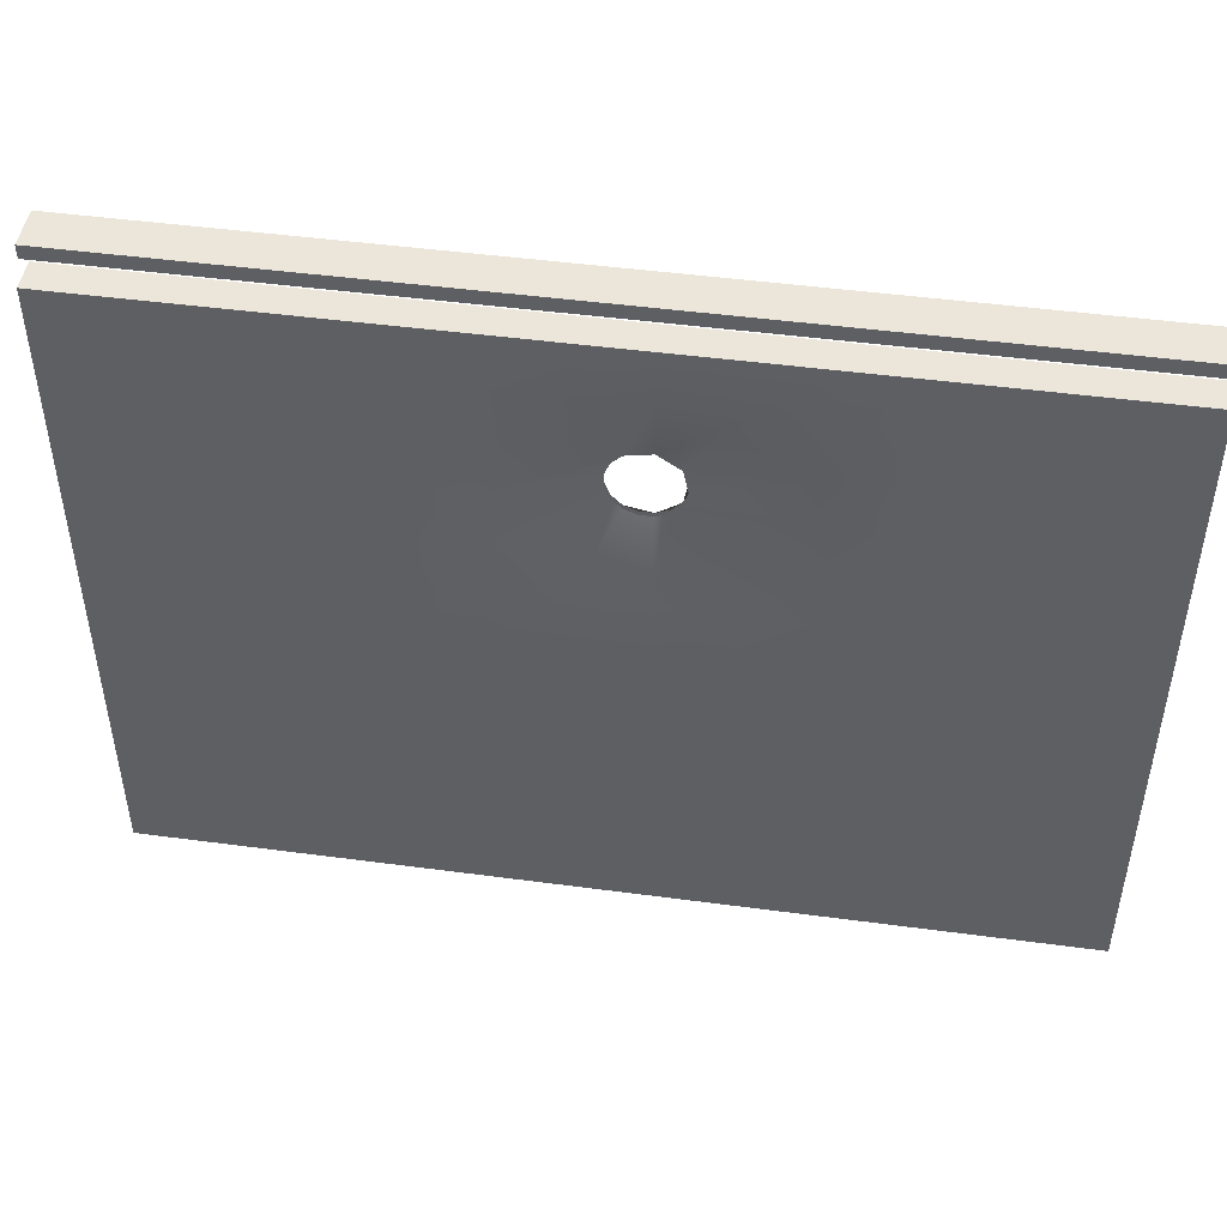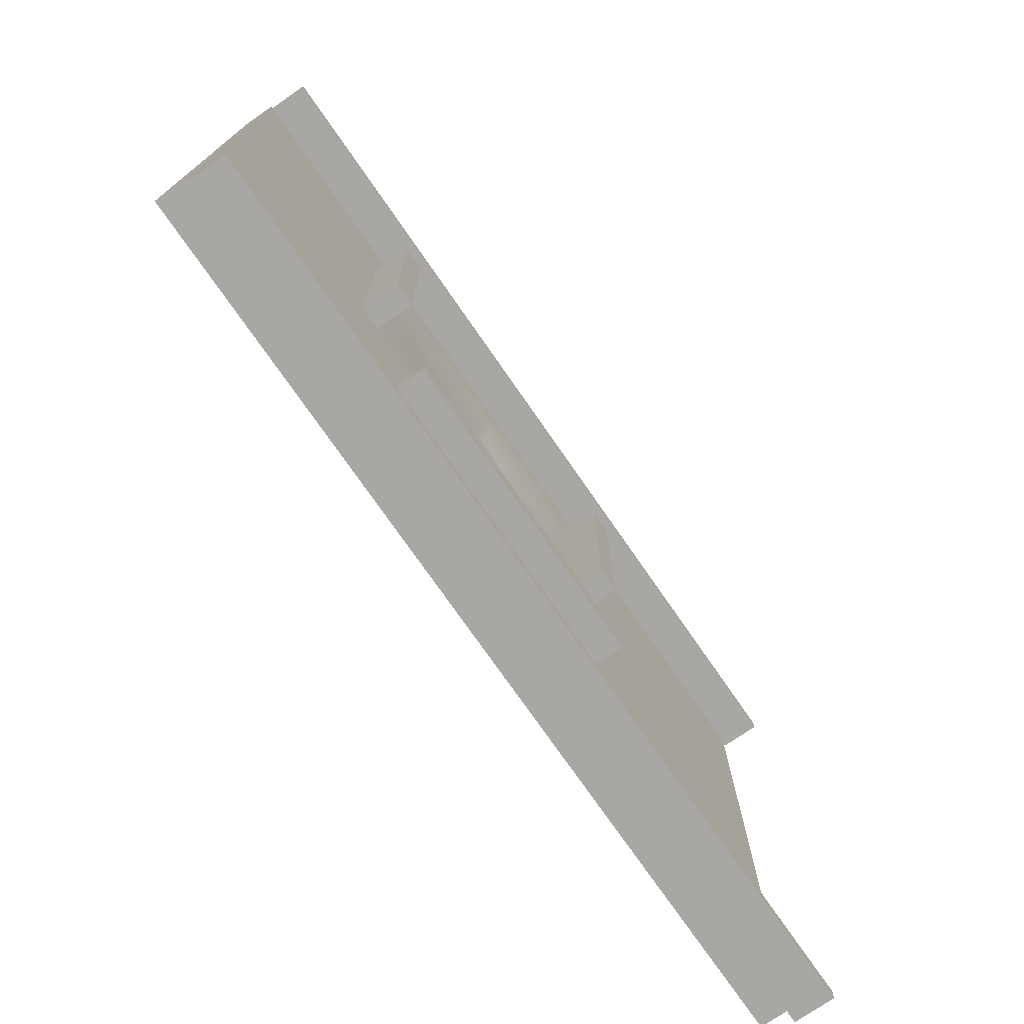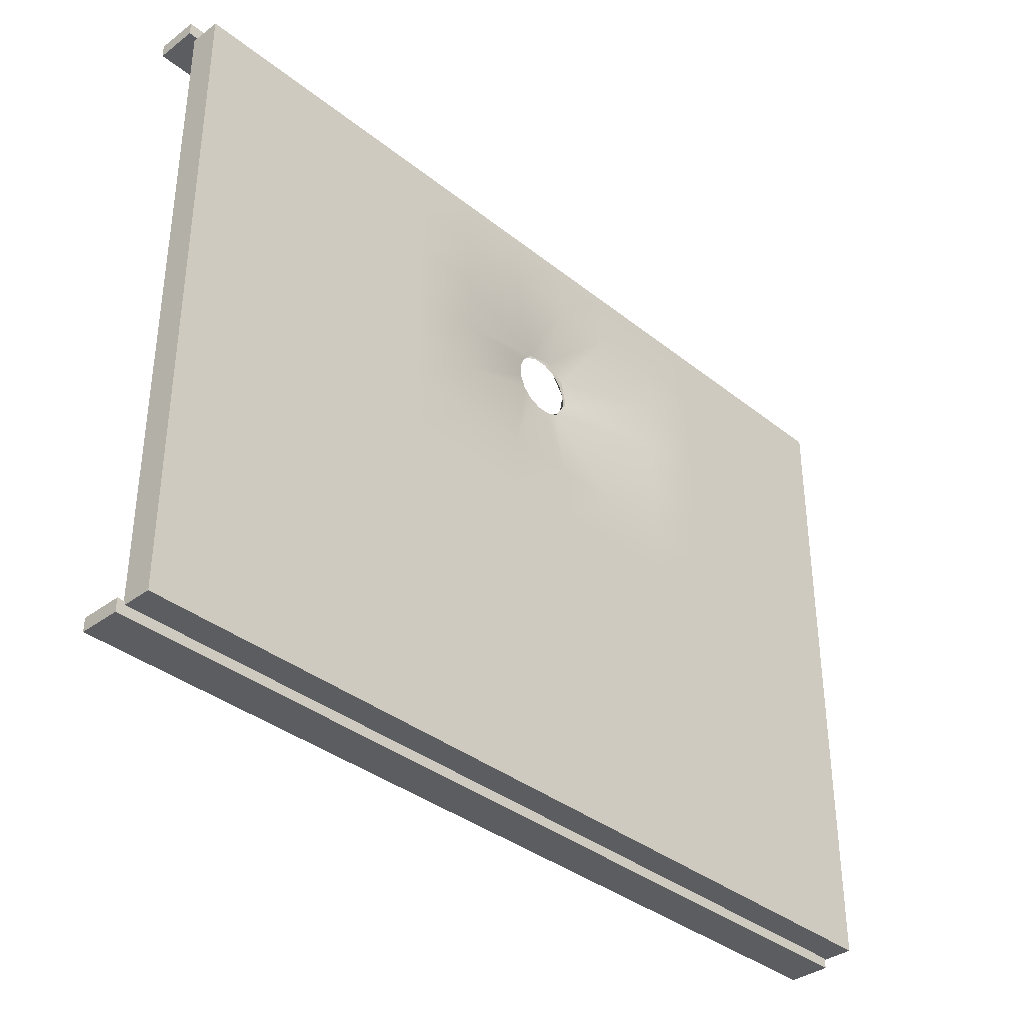
<metadata>
{"format":"obj","ext":"obj","renderer":"f3d","projection":"perspective","resolution":1024,"background":"white","views":[{"elev":47.1,"azim":8.6,"up":"+Z"},{"elev":-74.6,"azim":124.7,"up":"+Z"},{"elev":-36.5,"azim":-45.9,"up":"+Z"}]}
</metadata>
<code>
o Mesa_lava
v -2.948 0.03356 5.181
v -2.4 0.03356 5.181
v -2.4 0.9471 5.181
v -2.948 0.9471 5.181
v -2.4 0.9471 0.3811
v -2.948 0.9471 0.3811
v -2.4 0.03356 0.3811
v -2.948 0.03356 0.3811
v 4.036 -0.03203 -2.715
v 4.036 -0.03203 -3.331
v 4.036 0.8815 -3.331
v 4.036 0.8815 -2.715
v -2.995 0.8815 -3.331
v -2.995 0.8815 -2.715
v -2.995 -0.03203 -3.331
v -2.995 -0.03203 -2.715
v 4.864 0.03356 5.181
v 5.411 0.03356 5.181
v 5.411 0.9471 5.181
v 4.864 0.9471 5.181
v 5.411 0.9471 0.3811
v 4.864 0.9471 0.3811
v 5.411 0.03356 0.3811
v 4.864 0.03356 0.3811
v -9.885 -0.6798 7.221
v -8.364 -0.6798 7.221
v -8.364 0.008774 7.221
v -9.885 0.008774 7.221
v -6.843 -0.6798 7.221
v -6.843 0.008774 7.221
v -5.323 -0.6798 7.221
v -5.323 0.008774 7.221
v -3.802 -0.6798 7.221
v -3.802 0.008774 7.221
v -2.281 -0.6798 7.221
v -2.281 0.008774 7.221
v -0.7604 -0.6798 7.221
v -0.7604 0.008774 7.221
v 0.7604 -0.6798 7.221
v 0.7604 0.008774 7.221
v 2.281 -0.6798 7.221
v 2.281 0.008774 7.221
v 3.802 -0.6798 7.221
v 3.802 0.008774 7.221
v 5.323 -0.6798 7.221
v 5.323 0.008774 7.221
v 6.843 -0.6798 7.221
v 6.843 0.008774 7.221
v 8.364 -0.6798 7.221
v 8.364 0.008774 7.221
v 9.885 -0.6798 7.221
v 9.885 0.008774 7.221
v -8.364 0.008774 6.017
v -9.885 0.008774 6.017
v -6.843 0.008774 6.017
v -5.323 0.008774 6.017
v -3.802 0.008774 6.017
v -2.281 0.008774 6.017
v -0.7604 0.008774 6.017
v 0.7604 0.008774 6.017
v 2.281 0.008774 6.017
v 3.802 0.008774 6.017
v 5.323 0.008774 6.017
v 6.843 0.008774 6.017
v 8.364 0.008774 6.017
v 9.885 0.008774 6.017
v -8.364 0.008774 4.814
v -9.885 0.008774 4.814
v -6.843 0.008774 4.814
v -5.323 0.008774 4.814
v -3.802 0.008774 4.814
v -2.281 0.008774 4.814
v -0.08455 -0.1714 4.235
v 0.3961 -0.1714 4.554
v 0.124 -0.1714 4.443
v 0.9615 -0.1714 4.44
v 0.6902 -0.1714 4.554
v 3.802 0.008774 4.814
v 5.323 0.008774 4.814
v 6.843 0.008774 4.814
v 8.364 0.008774 4.814
v 9.885 0.008774 4.814
v -8.364 0.008775 3.61
v -9.885 0.008775 3.61
v -6.843 0.008775 3.61
v -5.323 0.008775 3.61
v -3.802 0.008775 3.61
v -2.281 0.008775 3.61
v -0.1979 -0.1714 3.964
v -0.1989 -0.1714 3.67
v 3.802 0.008775 3.61
v 1.281 -0.1714 3.959
v 1.169 -0.1714 4.232
v 5.323 0.008775 3.61
v 6.843 0.008775 3.61
v 8.364 0.008775 3.61
v 9.885 0.008775 3.61
v -8.364 0.008775 2.407
v -9.885 0.008775 2.407
v -6.843 0.008775 2.407
v -5.323 0.008775 2.407
v -3.802 0.008775 2.407
v -2.281 0.008775 2.407
v -0.08717 -0.1714 3.398
v 0.1201 -0.1714 3.189
v 3.802 0.008775 2.407
v 1.166 -0.1714 3.394
v 1.28 -0.1714 3.665
v 5.323 0.008775 2.407
v 6.843 0.008775 2.407
v 8.364 0.008775 2.407
v 9.885 0.008775 2.407
v -8.364 0.008775 1.203
v -9.885 0.008775 1.203
v -6.843 0.008775 1.203
v -5.323 0.008775 1.203
v -3.802 0.008775 1.203
v -2.281 0.008775 1.203
v -0.7604 0.008775 1.203
v 0.3915 -0.1714 3.076
v 0.6856 -0.1714 3.075
v 0.7604 0.008775 1.203
v 0.9576 -0.1714 3.187
v 2.281 0.008775 1.203
v 3.802 0.008775 1.203
v 5.323 0.008775 1.203
v 6.843 0.008775 1.203
v 8.364 0.008775 1.203
v 9.885 0.008775 1.203
v -8.364 0.008775 -1e-06
v -9.885 0.008775 -1e-06
v -6.843 0.008775 -1e-06
v -5.323 0.008775 -1e-06
v -3.802 0.008775 -1e-06
v -2.281 0.008775 -1e-06
v -0.7604 0.008775 -1e-06
v 0.7604 0.008775 -1e-06
v 2.281 0.008775 -1e-06
v 3.802 0.008775 -1e-06
v 5.323 0.008775 -1e-06
v 6.843 0.008775 -1e-06
v 8.364 0.008775 -1e-06
v 9.885 0.008775 -1e-06
v -8.364 0.008775 -1.203
v -9.885 0.008775 -1.203
v -6.843 0.008775 -1.203
v -5.323 0.008775 -1.203
v -3.802 0.008775 -1.203
v -2.281 0.008775 -1.203
v -0.7604 0.008775 -1.203
v 0.7604 0.008775 -1.203
v 2.281 0.008775 -1.203
v 3.802 0.008775 -1.203
v 5.323 0.008775 -1.203
v 6.843 0.008775 -1.203
v 8.364 0.008775 -1.203
v 9.885 0.008775 -1.203
v -8.364 0.008775 -2.407
v -9.885 0.008775 -2.407
v -6.843 0.008775 -2.407
v -5.323 0.008775 -2.407
v -3.802 0.008775 -2.407
v -2.281 0.008775 -2.407
v -0.7604 0.008775 -2.407
v 0.7604 0.008775 -2.407
v 2.281 0.008775 -2.407
v 3.802 0.008775 -2.407
v 5.323 0.008775 -2.407
v 6.843 0.008775 -2.407
v 8.364 0.008775 -2.407
v 9.885 0.008775 -2.407
v -8.364 0.008775 -3.61
v -9.885 0.008775 -3.61
v -6.843 0.008775 -3.61
v -5.323 0.008775 -3.61
v -3.802 0.008775 -3.61
v -2.281 0.008775 -3.61
v -0.7604 0.008775 -3.61
v 0.7604 0.008775 -3.61
v 2.281 0.008775 -3.61
v 3.802 0.008775 -3.61
v 5.323 0.008775 -3.61
v 6.843 0.008775 -3.61
v 8.364 0.008775 -3.61
v 9.885 0.008775 -3.61
v -8.364 0.008776 -4.814
v -9.885 0.008776 -4.814
v -6.843 0.008776 -4.814
v -5.323 0.008776 -4.814
v -3.802 0.008776 -4.814
v -2.281 0.008776 -4.814
v -0.7604 0.008776 -4.814
v 0.7604 0.008776 -4.814
v 2.281 0.008776 -4.814
v 3.802 0.008776 -4.814
v 5.323 0.008776 -4.814
v 6.843 0.008776 -4.814
v 8.364 0.008776 -4.814
v 9.885 0.008776 -4.814
v -8.364 0.008776 -6.017
v -9.885 0.008776 -6.017
v -6.843 0.008776 -6.017
v -5.323 0.008776 -6.017
v -3.802 0.008776 -6.017
v -2.281 0.008776 -6.017
v -0.7604 0.008776 -6.017
v 0.7604 0.008776 -6.017
v 2.281 0.008776 -6.017
v 3.802 0.008776 -6.017
v 5.323 0.008776 -6.017
v 6.843 0.008776 -6.017
v 8.364 0.008776 -6.017
v 9.885 0.008776 -6.017
v -8.364 0.008776 -7.221
v -9.885 0.008776 -7.221
v -6.843 0.008776 -7.221
v -5.323 0.008776 -7.221
v -3.802 0.008776 -7.221
v -2.281 0.008776 -7.221
v -0.7604 0.008776 -7.221
v 0.7604 0.008776 -7.221
v 2.281 0.008776 -7.221
v 3.802 0.008776 -7.221
v 5.323 0.008776 -7.221
v 6.843 0.008776 -7.221
v 8.364 0.008776 -7.221
v 9.885 0.008776 -7.221
v -8.364 -0.6798 -7.221
v -9.885 -0.6798 -7.221
v -6.843 -0.6798 -7.221
v -5.323 -0.6798 -7.221
v -3.802 -0.6798 -7.221
v -2.281 -0.6798 -7.221
v -0.7604 -0.6798 -7.221
v 0.7604 -0.6798 -7.221
v 2.281 -0.6798 -7.221
v 3.802 -0.6798 -7.221
v 5.323 -0.6798 -7.221
v 6.843 -0.6798 -7.221
v 8.364 -0.6798 -7.221
v 9.885 -0.6798 -7.221
v -8.364 -0.6798 -6.017
v -9.885 -0.6798 -6.017
v -6.843 -0.6798 -6.017
v -5.323 -0.6798 -6.017
v -3.802 -0.6798 -6.017
v -2.281 -0.6798 -6.017
v -0.7604 -0.6798 -6.017
v 0.7604 -0.6798 -6.017
v 2.281 -0.6798 -6.017
v 3.802 -0.6798 -6.017
v 5.323 -0.6798 -6.017
v 6.843 -0.6798 -6.017
v 8.364 -0.6798 -6.017
v 9.885 -0.6798 -6.017
v -8.364 -0.6798 -4.814
v -9.885 -0.6798 -4.814
v -6.843 -0.6798 -4.814
v -5.323 -0.6798 -4.814
v -3.802 -0.6798 -4.814
v -2.281 -0.6798 -4.814
v -0.7604 -0.6798 -4.814
v 0.7604 -0.6798 -4.814
v 2.281 -0.6798 -4.814
v 3.802 -0.6798 -4.814
v 5.323 -0.6798 -4.814
v 6.843 -0.6798 -4.814
v 8.364 -0.6798 -4.814
v 9.885 -0.6798 -4.814
v -8.364 -0.6798 -3.61
v -9.885 -0.6798 -3.61
v -6.843 -0.6798 -3.61
v -5.323 -0.6798 -3.61
v -3.802 -0.6798 -3.61
v -2.281 -0.6798 -3.61
v -0.7604 -0.6798 -3.61
v 0.7604 -0.6798 -3.61
v 2.281 -0.6798 -3.61
v 3.802 -0.6798 -3.61
v 5.323 -0.6798 -3.61
v 6.843 -0.6798 -3.61
v 8.364 -0.6798 -3.61
v 9.885 -0.6798 -3.61
v -8.364 -0.6798 -2.407
v -9.885 -0.6798 -2.407
v -6.843 -0.6798 -2.407
v -5.323 -0.6798 -2.407
v -3.802 -0.6798 -2.407
v -2.281 -0.6798 -2.407
v -0.7604 -0.6798 -2.407
v 0.7604 -0.6798 -2.407
v 2.281 -0.6798 -2.407
v 3.802 -0.6798 -2.407
v 5.323 -0.6798 -2.407
v 6.843 -0.6798 -2.407
v 8.364 -0.6798 -2.407
v 9.885 -0.6798 -2.407
v -8.364 -0.6798 -1.203
v -9.885 -0.6798 -1.203
v -6.843 -0.6798 -1.203
v -5.323 -0.6798 -1.203
v -3.802 -0.6798 -1.203
v -2.281 -0.6798 -1.203
v -0.7604 -0.6798 -1.203
v 0.7604 -0.6798 -1.203
v 2.281 -0.6798 -1.203
v 3.802 -0.6798 -1.203
v 5.323 -0.6798 -1.203
v 6.843 -0.6798 -1.203
v 8.364 -0.6798 -1.203
v 9.885 -0.6798 -1.203
v -8.364 -0.6798 1e-06
v -9.885 -0.6798 1e-06
v -6.843 -0.6798 1e-06
v -5.323 -0.6798 1e-06
v -3.802 -0.6798 1e-06
v -2.281 -0.6798 1e-06
v -0.7604 -0.6798 1e-06
v 0.7604 -0.6798 1e-06
v 2.281 -0.6798 1e-06
v 3.802 -0.6798 1e-06
v 5.323 -0.6798 1e-06
v 6.843 -0.6798 1e-06
v 8.364 -0.6798 1e-06
v 9.885 -0.6798 1e-06
v -8.364 -0.6798 1.203
v -9.885 -0.6798 1.203
v -6.843 -0.6798 1.203
v -5.323 -0.6798 1.203
v -3.802 -0.6798 1.203
v -2.281 -0.6798 1.203
v -0.7604 -0.6798 1.203
v 0.7604 -0.6798 1.203
v 2.281 -0.6798 1.203
v 3.802 -0.6798 1.203
v 5.323 -0.6798 1.203
v 6.843 -0.6798 1.203
v 8.364 -0.6798 1.203
v 9.885 -0.6798 1.203
v -8.364 -0.6798 2.407
v -9.885 -0.6798 2.407
v -6.843 -0.6798 2.407
v -5.323 -0.6798 2.407
v -3.802 -0.6798 2.407
v -2.281 -0.6798 2.407
v -0.08455 -0.261 3.394
v 0.3961 -0.261 3.075
v 0.124 -0.261 3.187
v 0.9615 -0.261 3.189
v 0.6902 -0.261 3.076
v 3.802 -0.6798 2.407
v 5.323 -0.6798 2.407
v 6.843 -0.6798 2.407
v 8.364 -0.6798 2.407
v 9.885 -0.6798 2.407
v -8.364 -0.6798 3.61
v -9.885 -0.6798 3.61
v -6.843 -0.6798 3.61
v -5.323 -0.6798 3.61
v -3.802 -0.6798 3.61
v -2.281 -0.6798 3.61
v -0.1979 -0.261 3.665
v -0.1989 -0.261 3.959
v 3.802 -0.6798 3.61
v 1.281 -0.261 3.67
v 1.169 -0.261 3.398
v 5.323 -0.6798 3.61
v 6.843 -0.6798 3.61
v 8.364 -0.6798 3.61
v 9.885 -0.6798 3.61
v -8.364 -0.6798 4.814
v -9.885 -0.6798 4.814
v -6.843 -0.6798 4.814
v -5.323 -0.6798 4.814
v -3.802 -0.6798 4.814
v -2.281 -0.6798 4.814
v -0.08717 -0.261 4.232
v 0.1201 -0.261 4.44
v 3.802 -0.6798 4.814
v 1.166 -0.261 4.235
v 1.28 -0.261 3.964
v 5.323 -0.6798 4.814
v 6.843 -0.6798 4.814
v 8.364 -0.6798 4.814
v 9.885 -0.6798 4.814
v -8.364 -0.6798 6.017
v -9.885 -0.6798 6.017
v -6.843 -0.6798 6.017
v -5.323 -0.6798 6.017
v -3.802 -0.6798 6.017
v -2.281 -0.6798 6.017
v -0.7604 -0.6798 6.017
v 0.3915 -0.261 4.554
v 0.6856 -0.261 4.554
v 0.7604 -0.6798 6.017
v 0.9576 -0.261 4.443
v 2.281 -0.6798 6.017
v 3.802 -0.6798 6.017
v 5.323 -0.6798 6.017
v 6.843 -0.6798 6.017
v 8.364 -0.6798 6.017
v 9.885 -0.6798 6.017
v 9.833 -0.03401 7.587
v 9.833 -0.03401 7.291
v 9.833 0.8795 7.291
v 9.833 0.8795 7.587
v -10.06 0.8795 7.291
v -10.06 0.8795 7.587
v -10.06 -0.03401 7.291
v -10.06 -0.03401 7.587
v 9.833 -0.03401 -7.149
v 9.833 -0.03401 -7.445
v 9.833 0.8795 -7.445
v 9.833 0.8795 -7.149
v -10.06 0.8795 -7.445
v -10.06 0.8795 -7.149
v -10.06 -0.03401 -7.445
v -10.06 -0.03401 -7.149
f 1 2 3 4
f 4 3 5 6
f 6 5 7 8
f 8 7 2 1
f 2 7 5 3
f 8 1 4 6
f 9 10 11 12
f 12 11 13 14
f 14 13 15 16
f 16 15 10 9
f 10 15 13 11
f 16 9 12 14
f 17 18 19 20
f 20 19 21 22
f 22 21 23 24
f 24 23 18 17
f 18 23 21 19
f 24 17 20 22
f 403 404 405 406
f 406 405 407 408
f 408 407 409 410
f 410 409 404 403
f 404 409 407 405
f 410 403 406 408
f 411 412 413 414
f 414 413 415 416
f 416 415 417 418
f 418 417 412 411
f 412 417 415 413
f 418 411 414 416
f 25 26 27 28
f 26 29 30 27
f 29 31 32 30
f 31 33 34 32
f 33 35 36 34
f 35 37 38 36
f 37 39 40 38
f 39 41 42 40
f 41 43 44 42
f 43 45 46 44
f 45 47 48 46
f 47 49 50 48
f 49 51 52 50
f 28 27 53 54
f 27 30 55 53
f 30 32 56 55
f 32 34 57 56
f 34 36 58 57
f 36 38 59 58
f 38 40 60 59
f 40 42 61 60
f 42 44 62 61
f 44 46 63 62
f 46 48 64 63
f 48 50 65 64
f 50 52 66 65
f 54 53 67 68
f 53 55 69 67
f 55 56 70 69
f 56 57 71 70
f 57 58 72 71
f 58 59 73 72
f 59 60 74 75 73
f 60 61 76 77 74
f 61 62 78 76
f 62 63 79 78
f 63 64 80 79
f 64 65 81 80
f 65 66 82 81
f 68 67 83 84
f 67 69 85 83
f 69 70 86 85
f 70 71 87 86
f 71 72 88 87
f 72 73 89 90 88
f 76 78 91 92 93
f 78 79 94 91
f 79 80 95 94
f 80 81 96 95
f 81 82 97 96
f 84 83 98 99
f 83 85 100 98
f 85 86 101 100
f 86 87 102 101
f 87 88 103 102
f 88 90 104 105 103
f 92 91 106 107 108
f 91 94 109 106
f 94 95 110 109
f 95 96 111 110
f 96 97 112 111
f 99 98 113 114
f 98 100 115 113
f 100 101 116 115
f 101 102 117 116
f 102 103 118 117
f 103 105 119 118
f 105 120 121 122 119
f 121 123 107 124 122
f 107 106 125 124
f 106 109 126 125
f 109 110 127 126
f 110 111 128 127
f 111 112 129 128
f 114 113 130 131
f 113 115 132 130
f 115 116 133 132
f 116 117 134 133
f 117 118 135 134
f 118 119 136 135
f 119 122 137 136
f 122 124 138 137
f 124 125 139 138
f 125 126 140 139
f 126 127 141 140
f 127 128 142 141
f 128 129 143 142
f 131 130 144 145
f 130 132 146 144
f 132 133 147 146
f 133 134 148 147
f 134 135 149 148
f 135 136 150 149
f 136 137 151 150
f 137 138 152 151
f 138 139 153 152
f 139 140 154 153
f 140 141 155 154
f 141 142 156 155
f 142 143 157 156
f 145 144 158 159
f 144 146 160 158
f 146 147 161 160
f 147 148 162 161
f 148 149 163 162
f 149 150 164 163
f 150 151 165 164
f 151 152 166 165
f 152 153 167 166
f 153 154 168 167
f 154 155 169 168
f 155 156 170 169
f 156 157 171 170
f 159 158 172 173
f 158 160 174 172
f 160 161 175 174
f 161 162 176 175
f 162 163 177 176
f 163 164 178 177
f 164 165 179 178
f 165 166 180 179
f 166 167 181 180
f 167 168 182 181
f 168 169 183 182
f 169 170 184 183
f 170 171 185 184
f 173 172 186 187
f 172 174 188 186
f 174 175 189 188
f 175 176 190 189
f 176 177 191 190
f 177 178 192 191
f 178 179 193 192
f 179 180 194 193
f 180 181 195 194
f 181 182 196 195
f 182 183 197 196
f 183 184 198 197
f 184 185 199 198
f 187 186 200 201
f 186 188 202 200
f 188 189 203 202
f 189 190 204 203
f 190 191 205 204
f 191 192 206 205
f 192 193 207 206
f 193 194 208 207
f 194 195 209 208
f 195 196 210 209
f 196 197 211 210
f 197 198 212 211
f 198 199 213 212
f 201 200 214 215
f 200 202 216 214
f 202 203 217 216
f 203 204 218 217
f 204 205 219 218
f 205 206 220 219
f 206 207 221 220
f 207 208 222 221
f 208 209 223 222
f 209 210 224 223
f 210 211 225 224
f 211 212 226 225
f 212 213 227 226
f 215 214 228 229
f 214 216 230 228
f 216 217 231 230
f 217 218 232 231
f 218 219 233 232
f 219 220 234 233
f 220 221 235 234
f 221 222 236 235
f 222 223 237 236
f 223 224 238 237
f 224 225 239 238
f 225 226 240 239
f 226 227 241 240
f 229 228 242 243
f 228 230 244 242
f 230 231 245 244
f 231 232 246 245
f 232 233 247 246
f 233 234 248 247
f 234 235 249 248
f 235 236 250 249
f 236 237 251 250
f 237 238 252 251
f 238 239 253 252
f 239 240 254 253
f 240 241 255 254
f 243 242 256 257
f 242 244 258 256
f 244 245 259 258
f 245 246 260 259
f 246 247 261 260
f 247 248 262 261
f 248 249 263 262
f 249 250 264 263
f 250 251 265 264
f 251 252 266 265
f 252 253 267 266
f 253 254 268 267
f 254 255 269 268
f 257 256 270 271
f 256 258 272 270
f 258 259 273 272
f 259 260 274 273
f 260 261 275 274
f 261 262 276 275
f 262 263 277 276
f 263 264 278 277
f 264 265 279 278
f 265 266 280 279
f 266 267 281 280
f 267 268 282 281
f 268 269 283 282
f 271 270 284 285
f 270 272 286 284
f 272 273 287 286
f 273 274 288 287
f 274 275 289 288
f 275 276 290 289
f 276 277 291 290
f 277 278 292 291
f 278 279 293 292
f 279 280 294 293
f 280 281 295 294
f 281 282 296 295
f 282 283 297 296
f 285 284 298 299
f 284 286 300 298
f 286 287 301 300
f 287 288 302 301
f 288 289 303 302
f 289 290 304 303
f 290 291 305 304
f 291 292 306 305
f 292 293 307 306
f 293 294 308 307
f 294 295 309 308
f 295 296 310 309
f 296 297 311 310
f 299 298 312 313
f 298 300 314 312
f 300 301 315 314
f 301 302 316 315
f 302 303 317 316
f 303 304 318 317
f 304 305 319 318
f 305 306 320 319
f 306 307 321 320
f 307 308 322 321
f 308 309 323 322
f 309 310 324 323
f 310 311 325 324
f 313 312 326 327
f 312 314 328 326
f 314 315 329 328
f 315 316 330 329
f 316 317 331 330
f 317 318 332 331
f 318 319 333 332
f 319 320 334 333
f 320 321 335 334
f 321 322 336 335
f 322 323 337 336
f 323 324 338 337
f 324 325 339 338
f 327 326 340 341
f 326 328 342 340
f 328 329 343 342
f 329 330 344 343
f 330 331 345 344
f 331 332 346 345
f 332 333 347 348 346
f 333 334 349 350 347
f 334 335 351 349
f 335 336 352 351
f 336 337 353 352
f 337 338 354 353
f 338 339 355 354
f 341 340 356 357
f 340 342 358 356
f 342 343 359 358
f 343 344 360 359
f 344 345 361 360
f 345 346 362 363 361
f 349 351 364 365 366
f 351 352 367 364
f 352 353 368 367
f 353 354 369 368
f 354 355 370 369
f 357 356 371 372
f 356 358 373 371
f 358 359 374 373
f 359 360 375 374
f 360 361 376 375
f 361 363 377 378 376
f 365 364 379 380 381
f 364 367 382 379
f 367 368 383 382
f 368 369 384 383
f 369 370 385 384
f 372 371 386 387
f 371 373 388 386
f 373 374 389 388
f 374 375 390 389
f 375 376 391 390
f 376 378 392 391
f 378 393 394 395 392
f 394 396 380 397 395
f 380 379 398 397
f 379 382 399 398
f 382 383 400 399
f 383 384 401 400
f 384 385 402 401
f 387 386 26 25
f 386 388 29 26
f 388 389 31 29
f 389 390 33 31
f 390 391 35 33
f 391 392 37 35
f 392 395 39 37
f 395 397 41 39
f 397 398 43 41
f 398 399 45 43
f 399 400 47 45
f 400 401 49 47
f 401 402 51 49
f 255 241 227 213
f 269 255 213 199
f 283 269 199 185
f 297 283 185 171
f 311 297 171 157
f 325 311 157 143
f 339 325 143 129
f 355 339 129 112
f 370 355 112 97
f 385 370 97 82
f 402 385 82 66
f 51 402 66 52
f 229 243 201 215
f 243 257 187 201
f 257 271 173 187
f 271 285 159 173
f 285 299 145 159
f 299 313 131 145
f 313 327 114 131
f 327 341 99 114
f 341 357 84 99
f 357 372 68 84
f 372 387 54 68
f 387 25 28 54

</code>
